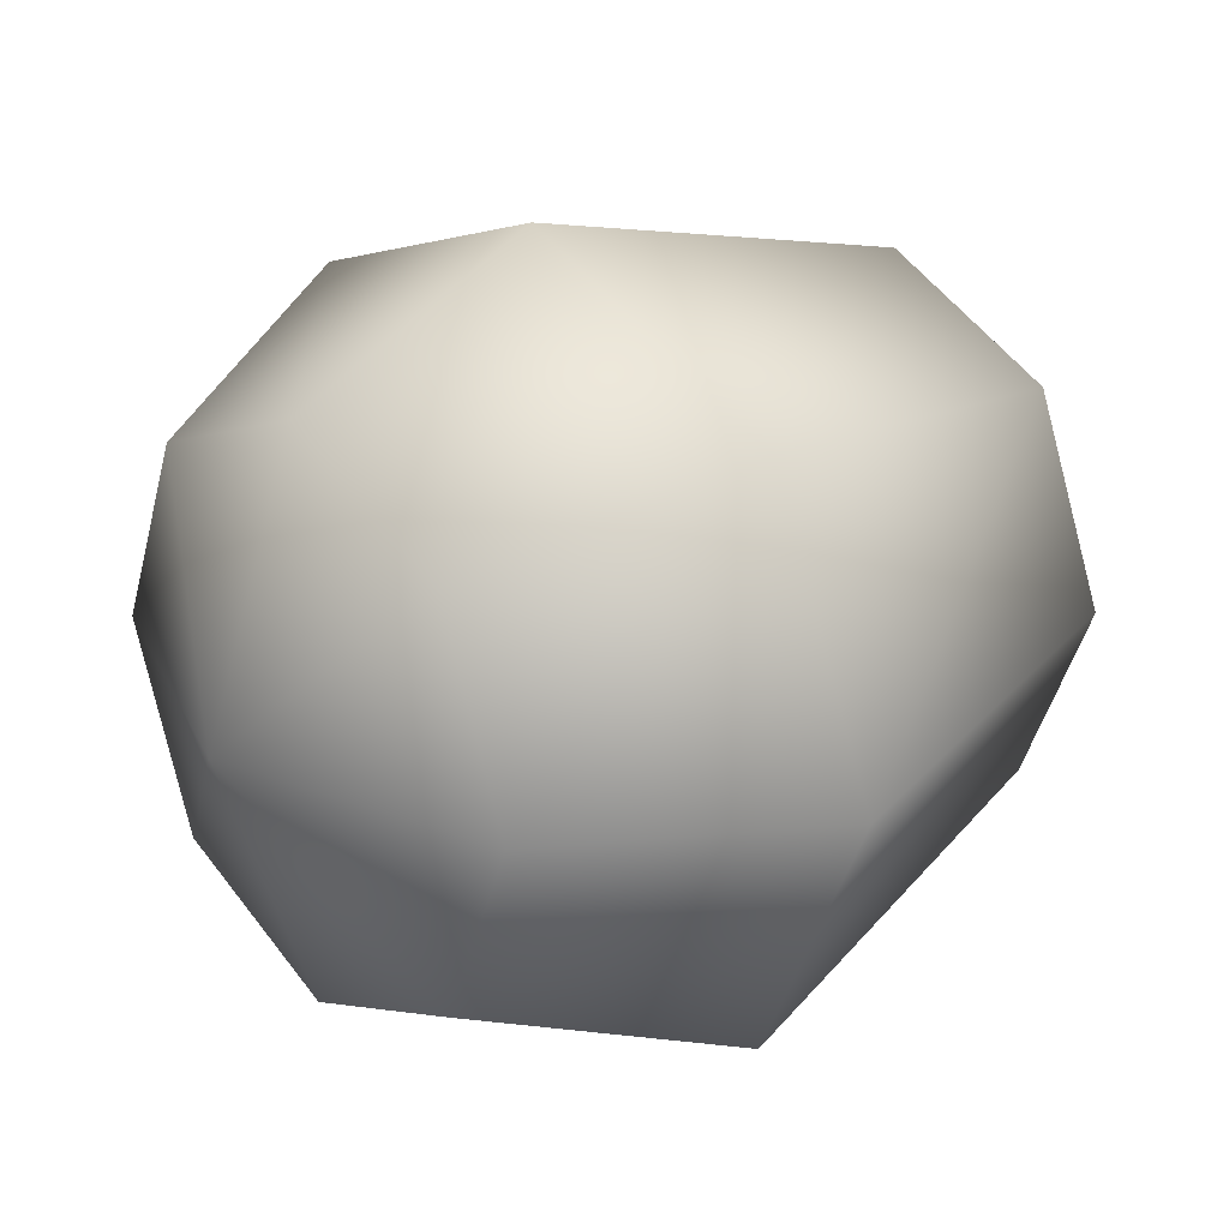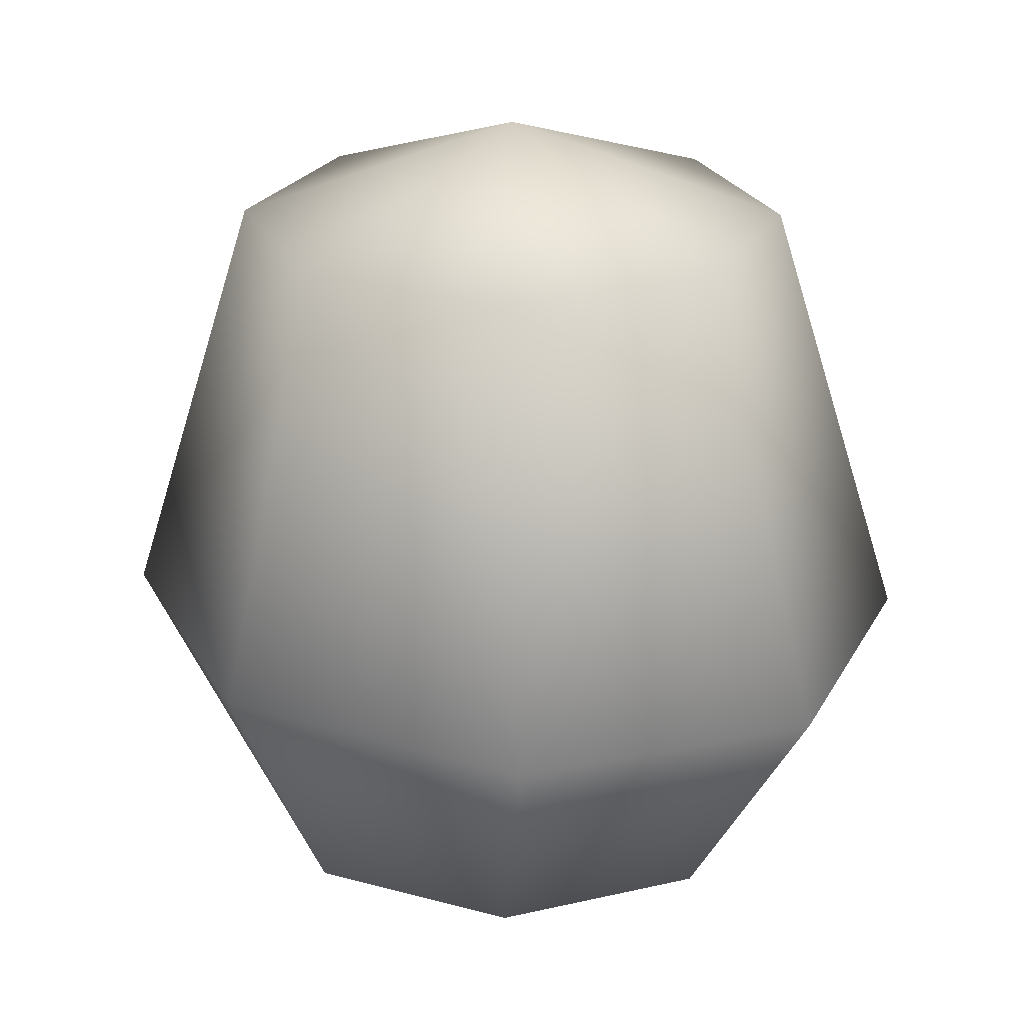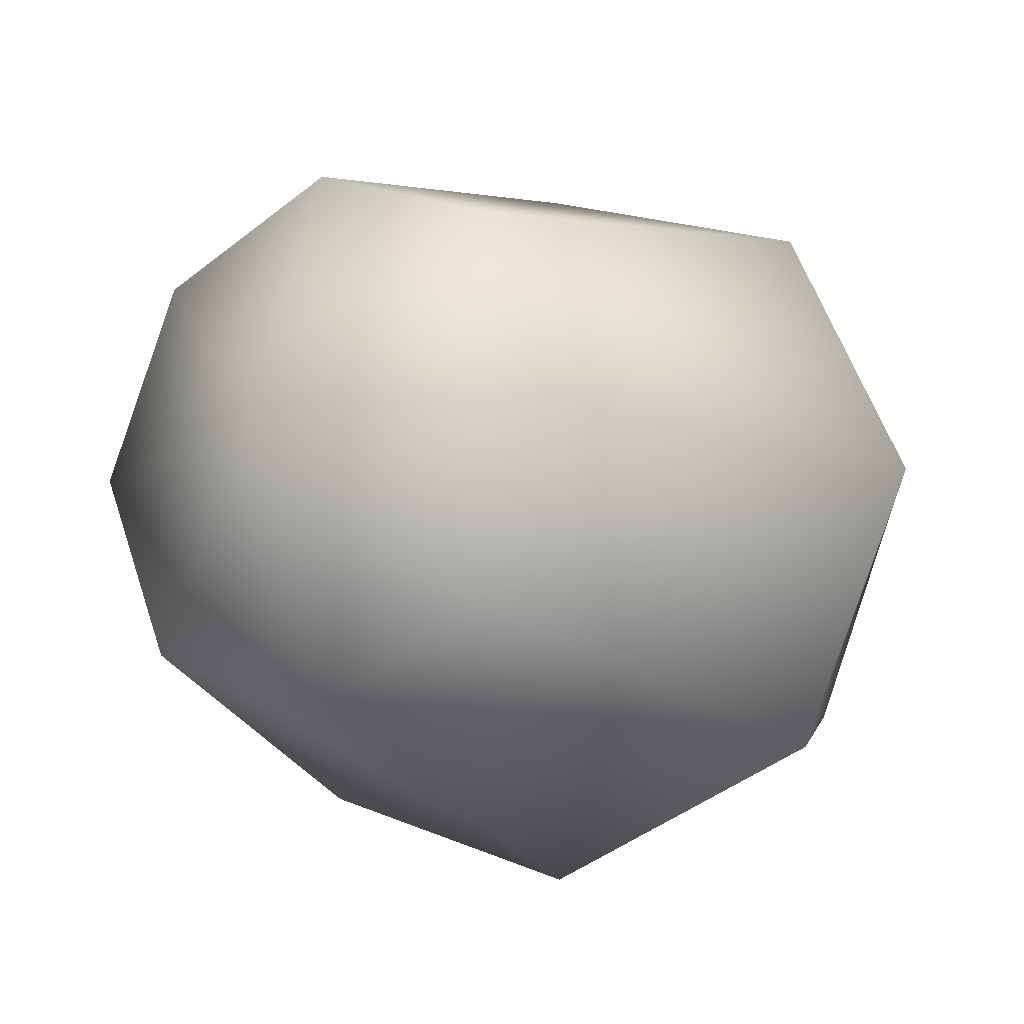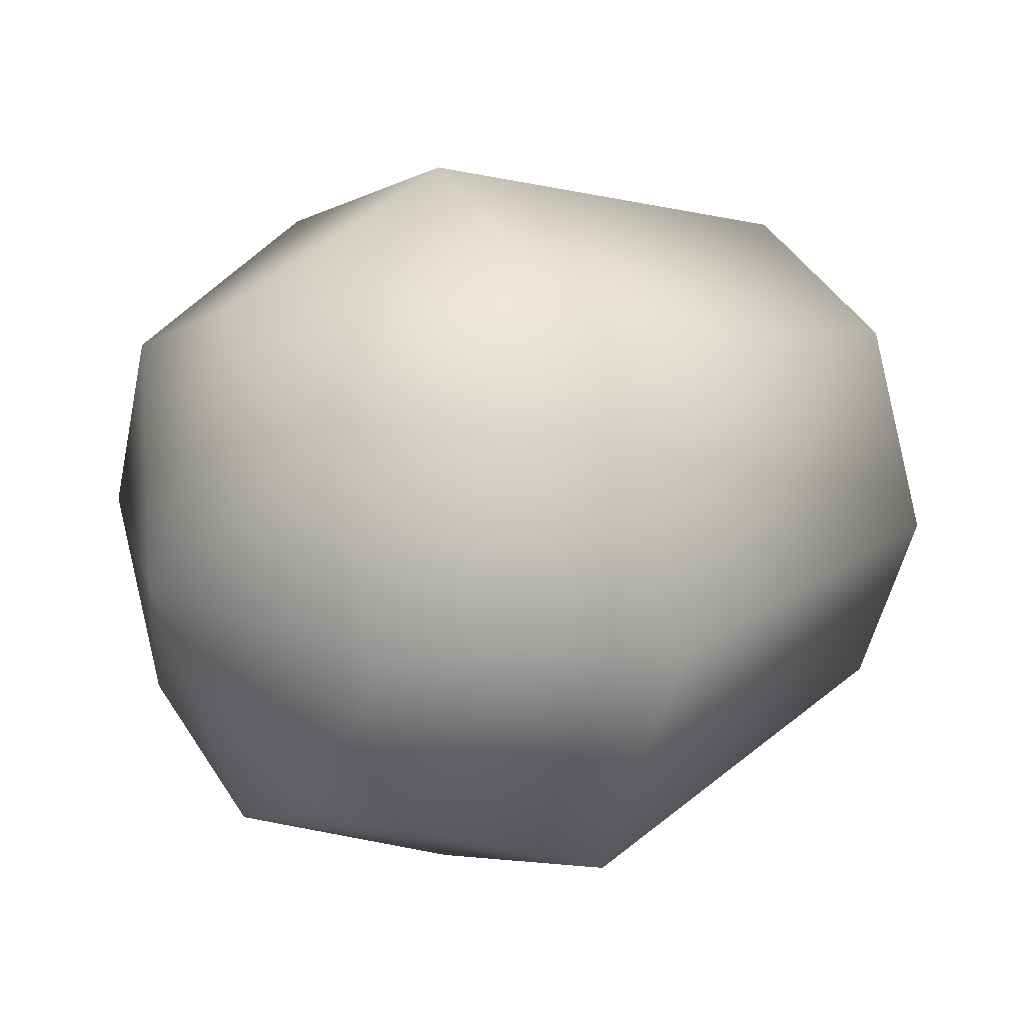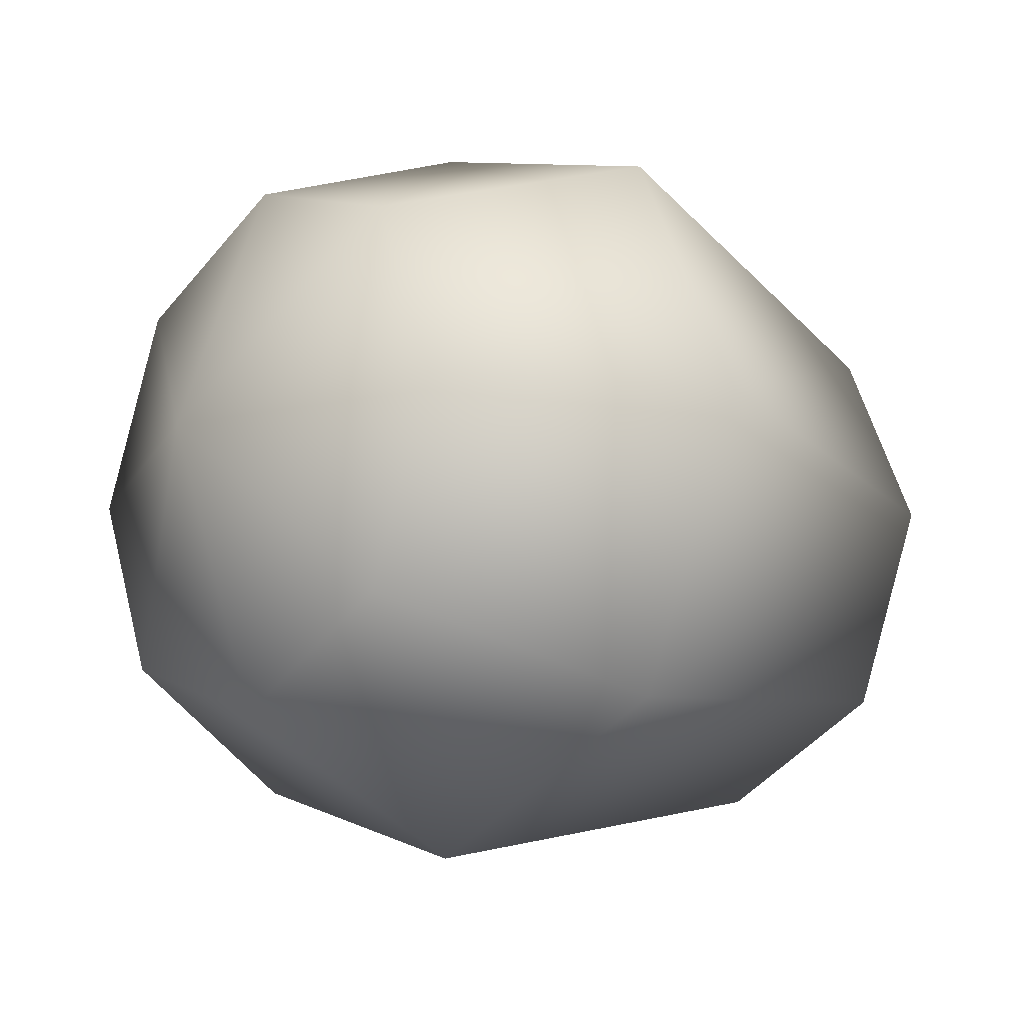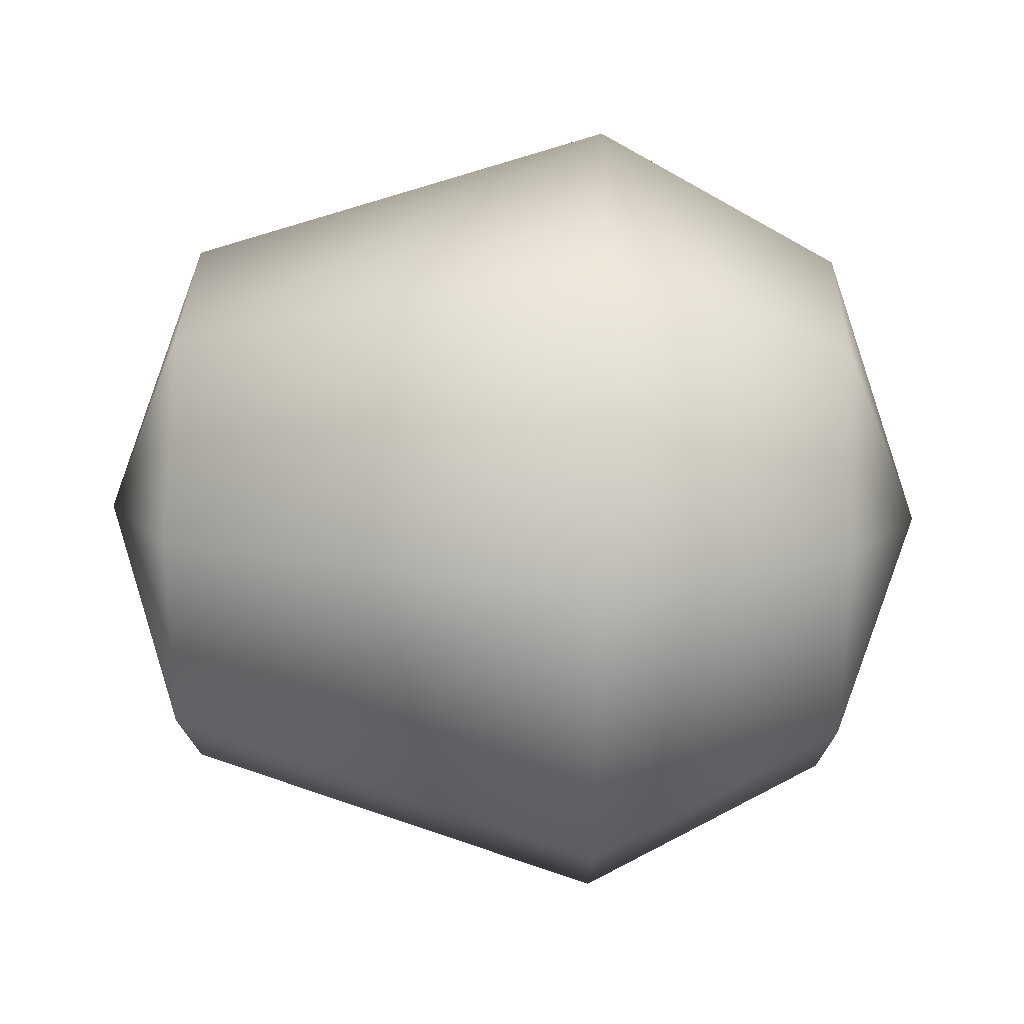
<metadata>
{"format":"obj","ext":"obj","renderer":"f3d","projection":"perspective","resolution":1024,"background":"white","views":[{"elev":25.4,"azim":-129.6,"up":"+Y"},{"elev":24.5,"azim":-133.4,"up":"+Z"},{"elev":-15.2,"azim":34.6,"up":"+Y"},{"elev":19.4,"azim":-123.4,"up":"+Y"},{"elev":-17.7,"azim":-130.7,"up":"+Y"},{"elev":52.6,"azim":91.2,"up":"+Y"}]}
</metadata>
<code>
g Color_08
v -0.01123 -0.02116 34.74
v 0.4615 -0.02116 34.58
v 0.323 -0.3554 34.58
v -0.01123 -0.4939 34.58
v -0.3455 -0.3554 34.58
v -0.4839 -0.02116 34.58
v -0.01123 -0.02116 34.74
v 0.323 0.3131 34.58
v 0.4615 -0.02116 34.58
v -0.01123 0.4516 34.58
v -0.3455 0.3131 34.58
v -0.4839 -0.02116 34.58
v 0.323 -0.3554 34.58
v 0.4615 -0.02116 34.58
v 0.723 -0.02116 33.84
v 0.508 -0.4939 33.84
v -0.01123 -0.4939 34.58
v -0.01123 -0.6897 33.84
v -0.3455 -0.3554 34.58
v -0.5304 -0.4939 33.84
v -0.4839 -0.02116 34.58
v -0.7455 -0.02116 33.84
v 0.4615 -0.02116 34.58
v 0.508 0.4516 33.84
v 0.723 -0.02116 33.84
v 0.323 0.3131 34.58
v -0.01123 0.6474 33.84
v -0.01123 0.4516 34.58
v -0.5304 0.4516 33.84
v -0.3455 0.3131 34.58
v -0.7455 -0.02116 33.84
v -0.4839 -0.02116 34.58
v 0.508 -0.4939 33.84
v 0.723 -0.02116 33.84
v 0.4615 -0.02116 33.42
v 0.323 -0.3554 33.42
v -0.01123 -0.6897 33.84
v -0.01123 -0.02116 33.25
v -0.01123 -0.4939 33.42
v -0.5304 -0.4939 33.84
v -0.3455 -0.3554 33.42
v -0.4839 -0.02116 33.42
v -0.7455 -0.02116 33.84
v -0.5304 0.4516 33.84
v -0.7455 -0.02116 33.84
v -0.4839 -0.02116 33.42
v -0.3455 0.3131 33.42
v -0.01123 0.6474 33.84
v -0.01123 -0.02116 33.25
v -0.01123 0.4516 33.42
v 0.508 0.4516 33.84
v 0.323 0.3131 33.42
v 0.4615 -0.02116 33.42
v 0.723 -0.02116 33.84
g Color_08_0
f 3 2 1
f 4 3 1
f 5 4 1
f 6 5 1
f 9 8 7
f 8 10 7
f 10 11 7
f 11 12 7
f 15 14 13
f 16 15 13
f 16 13 17
f 18 16 17
f 18 17 19
f 20 18 19
f 20 19 21
f 22 20 21
f 25 24 23
f 24 26 23
f 24 27 26
f 27 28 26
f 27 29 28
f 29 30 28
f 29 31 30
f 31 32 30
f 35 34 33
f 36 35 33
f 36 33 37
f 35 36 38
f 39 36 37
f 36 39 38
f 39 37 40
f 39 41 38
f 41 39 40
f 41 42 38
f 41 40 43
f 42 41 43
f 46 45 44
f 47 46 44
f 47 44 48
f 46 47 49
f 50 47 48
f 47 50 49
f 50 48 51
f 50 52 49
f 52 50 51
f 52 53 49
f 52 51 54
f 53 52 54

</code>
